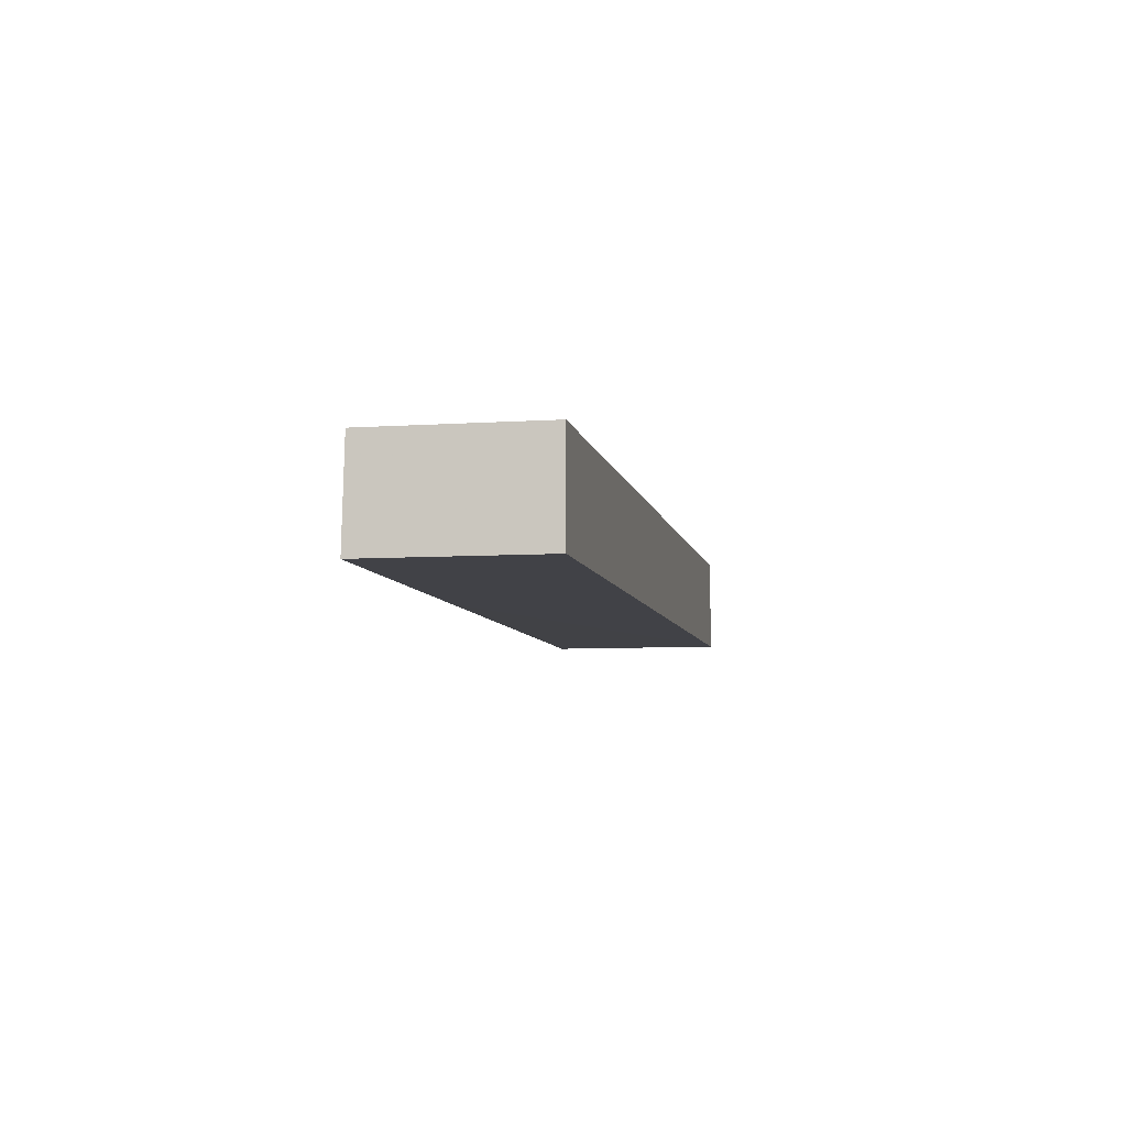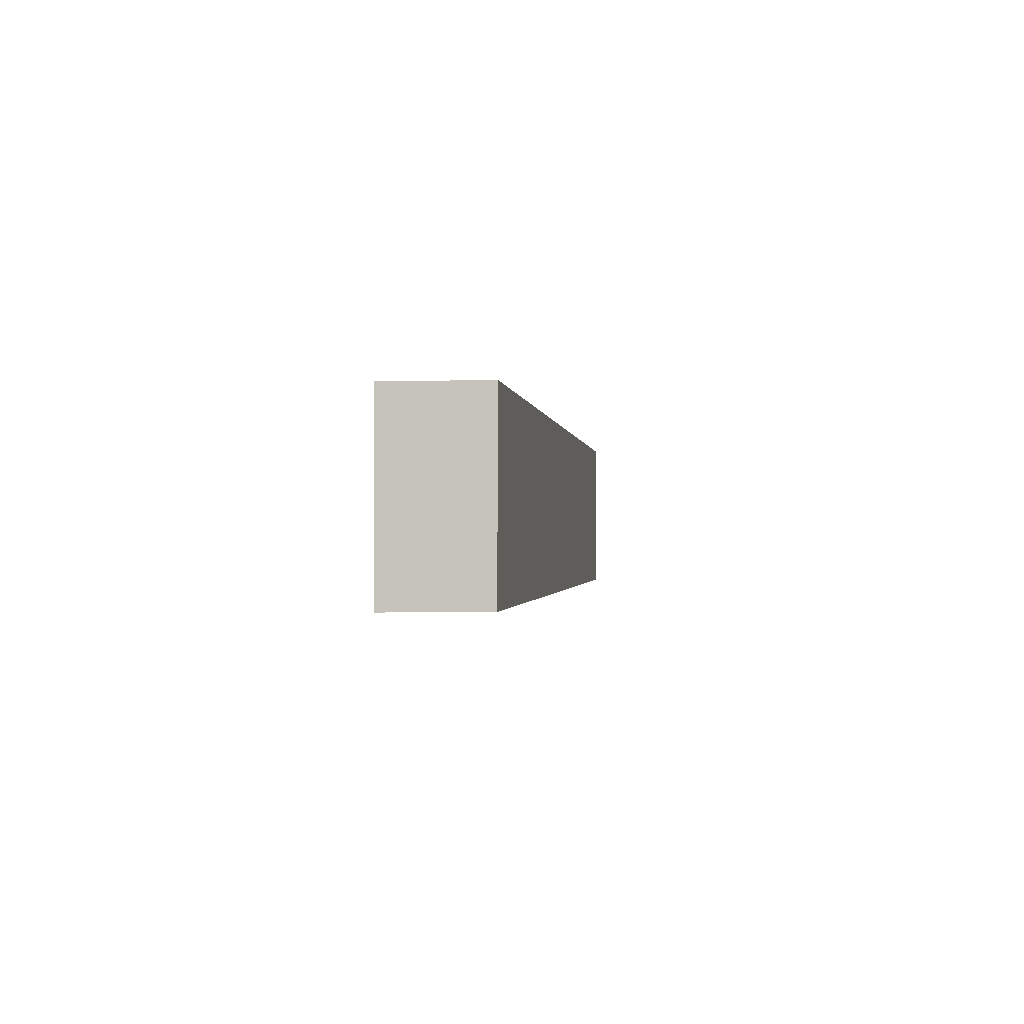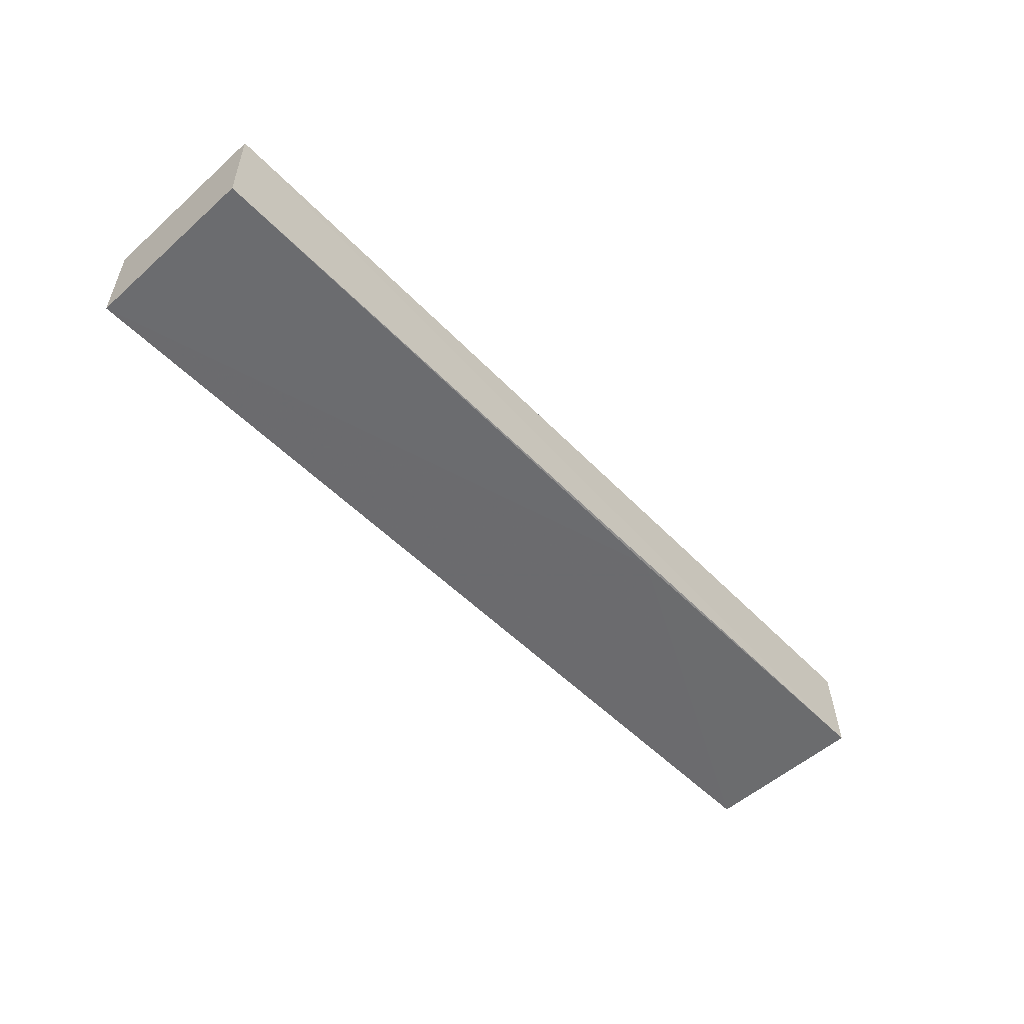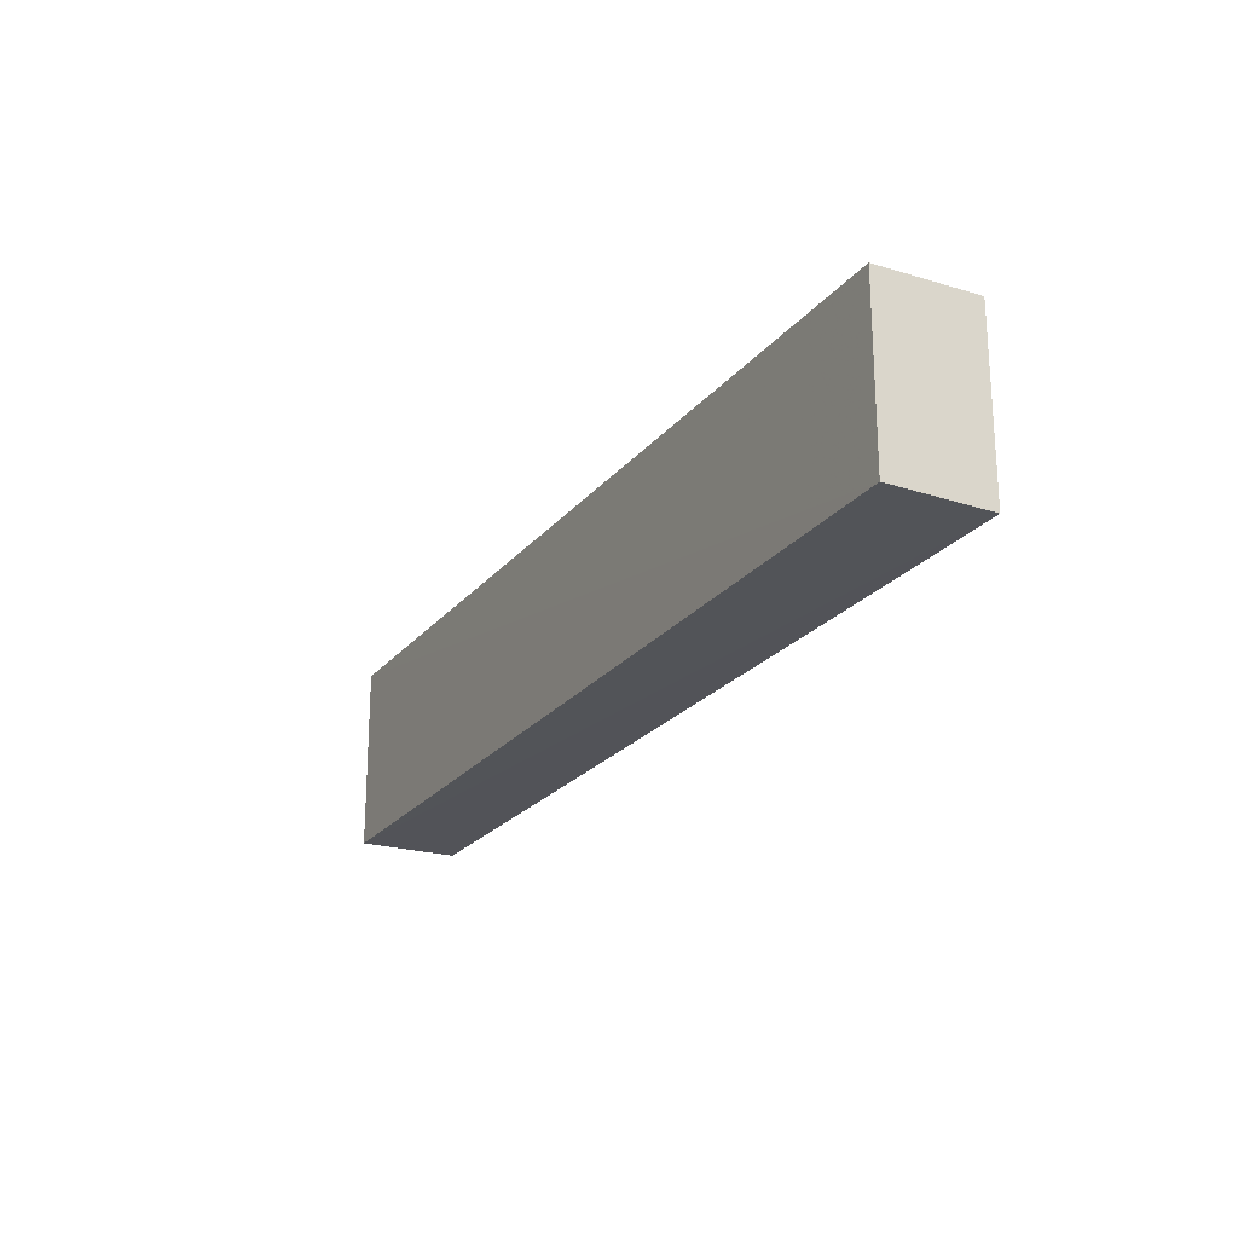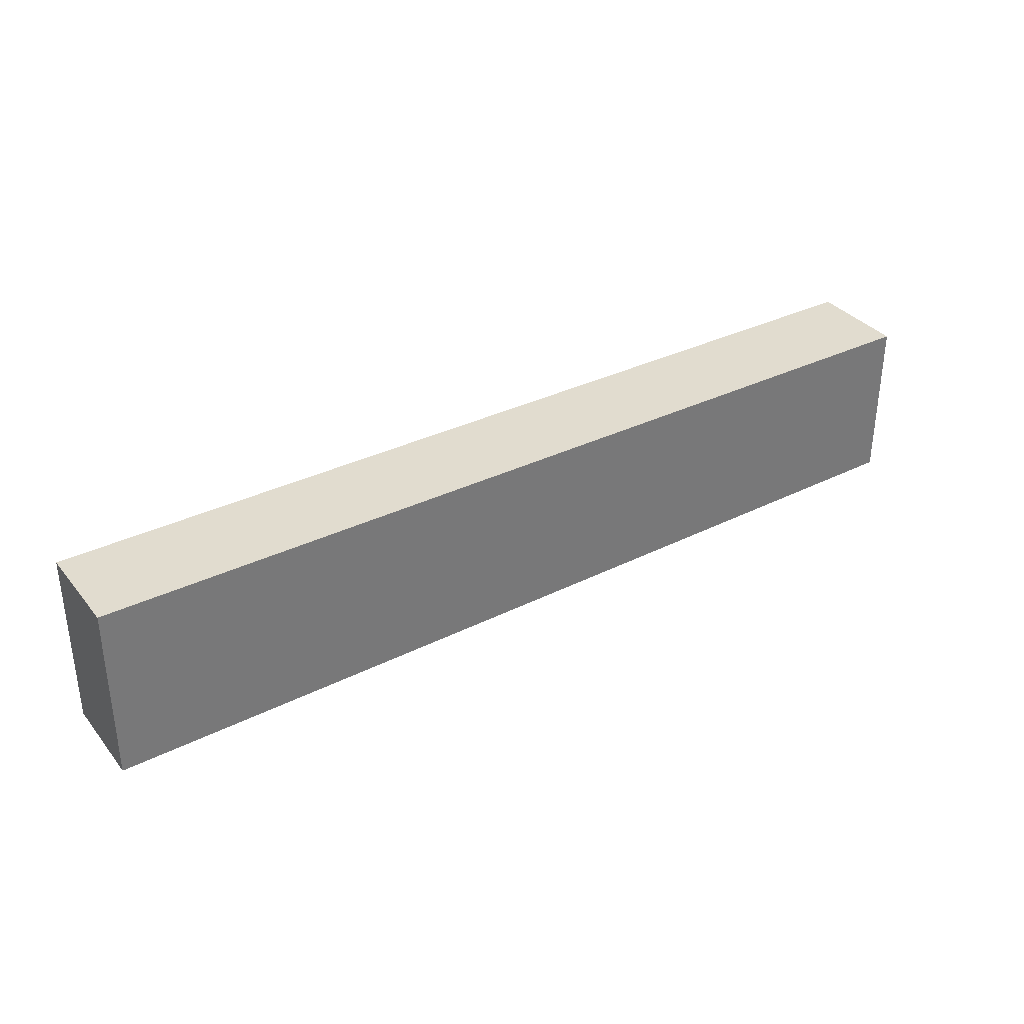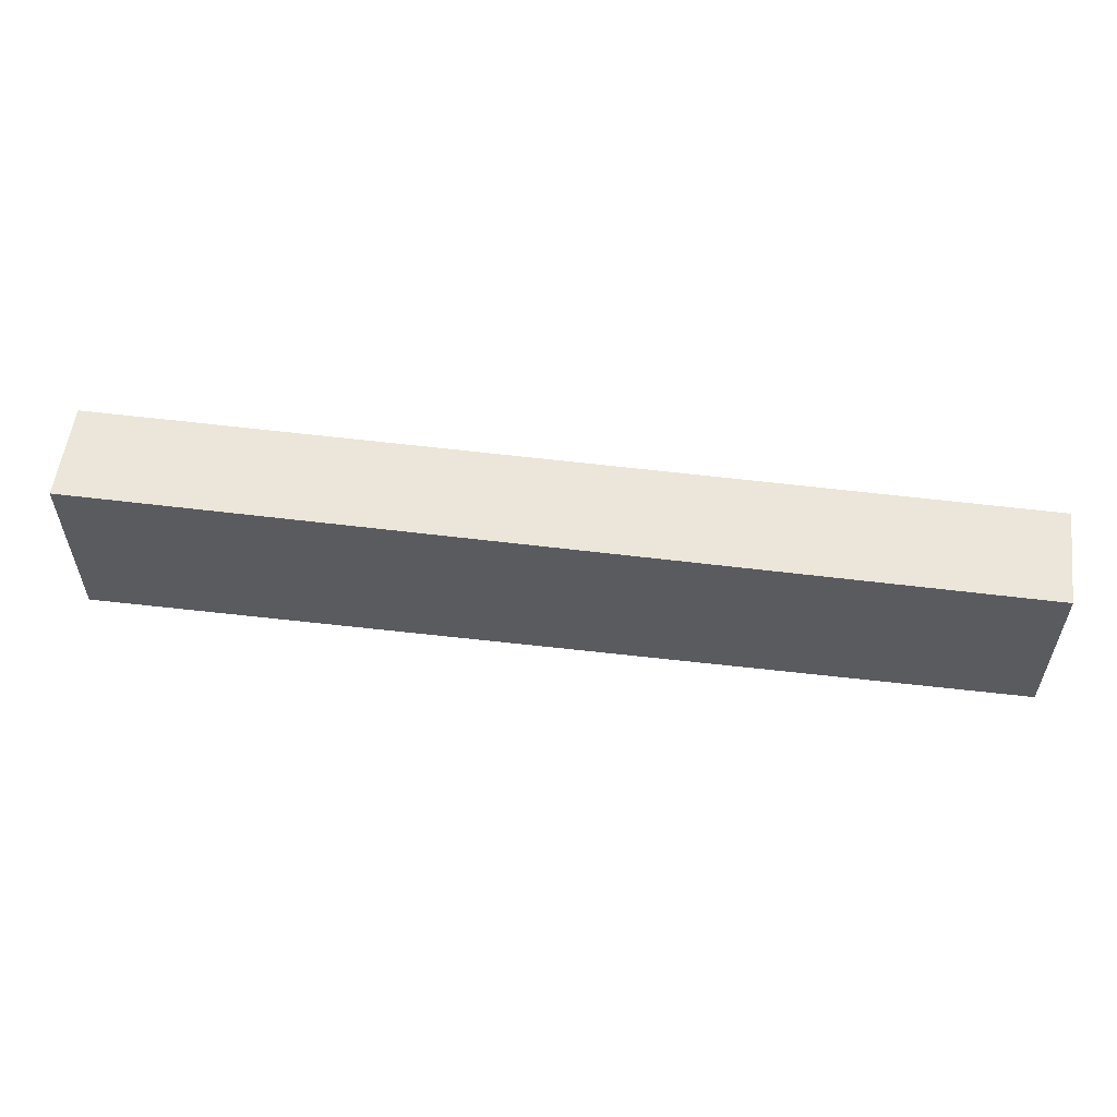
<metadata>
{"format":"obj","ext":"obj","renderer":"f3d","projection":"perspective","resolution":1024,"background":"white","views":[{"elev":-6.7,"azim":-79.2,"up":"+Y"},{"elev":-1.5,"azim":97.4,"up":"+Z"},{"elev":-53.7,"azim":133.4,"up":"+Y"},{"elev":-21.7,"azim":-117.6,"up":"+Z"},{"elev":34.5,"azim":146.9,"up":"+Z"},{"elev":56.0,"azim":-172.6,"up":"+Z"}]}
</metadata>
<code>
v 0.1012 0.005039 0.0337
v 0.1012 -0.01295 0.0337
v 0.1012 -0.01297 0.0004079
v -0.06969 0.005018 0.003146
v -0.06968 -0.01295 0.0337
v 0.1012 0.004954 0.0005338
v -0.06968 0.005039 0.0337
v -0.006574 -0.0131 0.002299
v -0.06968 -0.01296 0.002706
f 5 2 1
f 6 4 1
f 6 1 2
f 6 2 3
f 7 5 1
f 7 1 4
f 7 4 5
f 8 3 2
f 8 2 5
f 9 6 3
f 9 4 6
f 9 3 8
f 9 8 5
f 9 5 4

</code>
